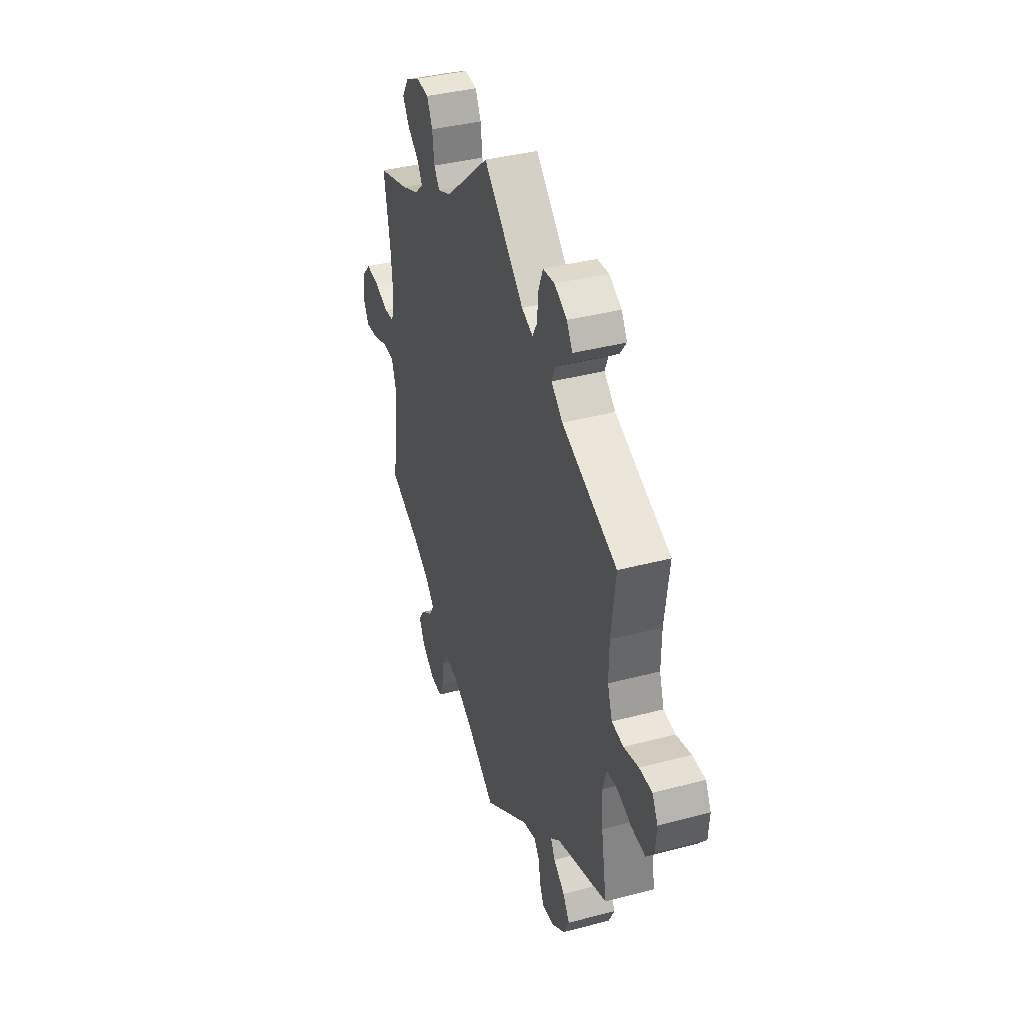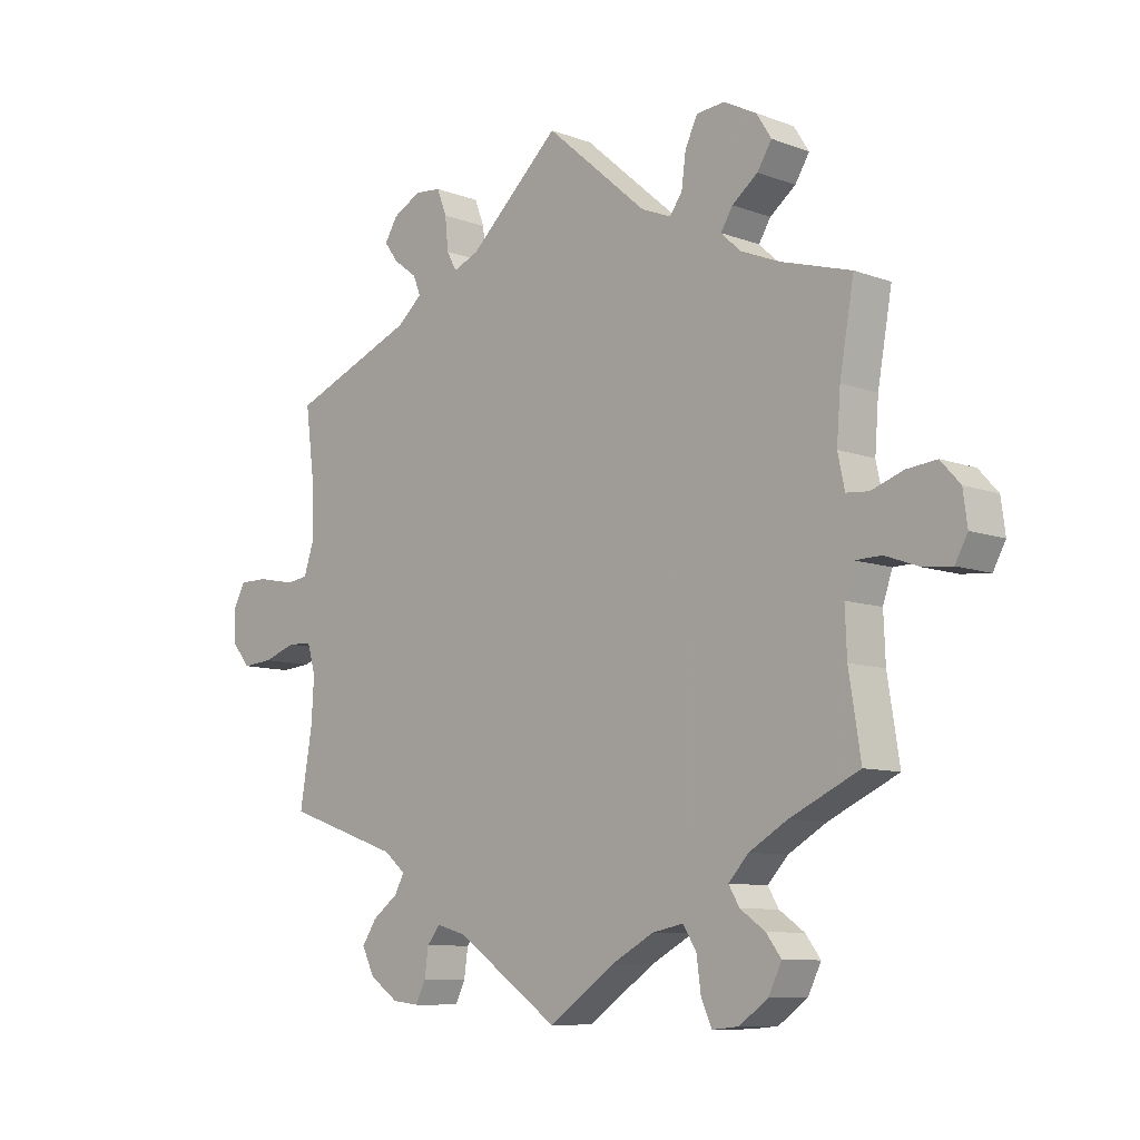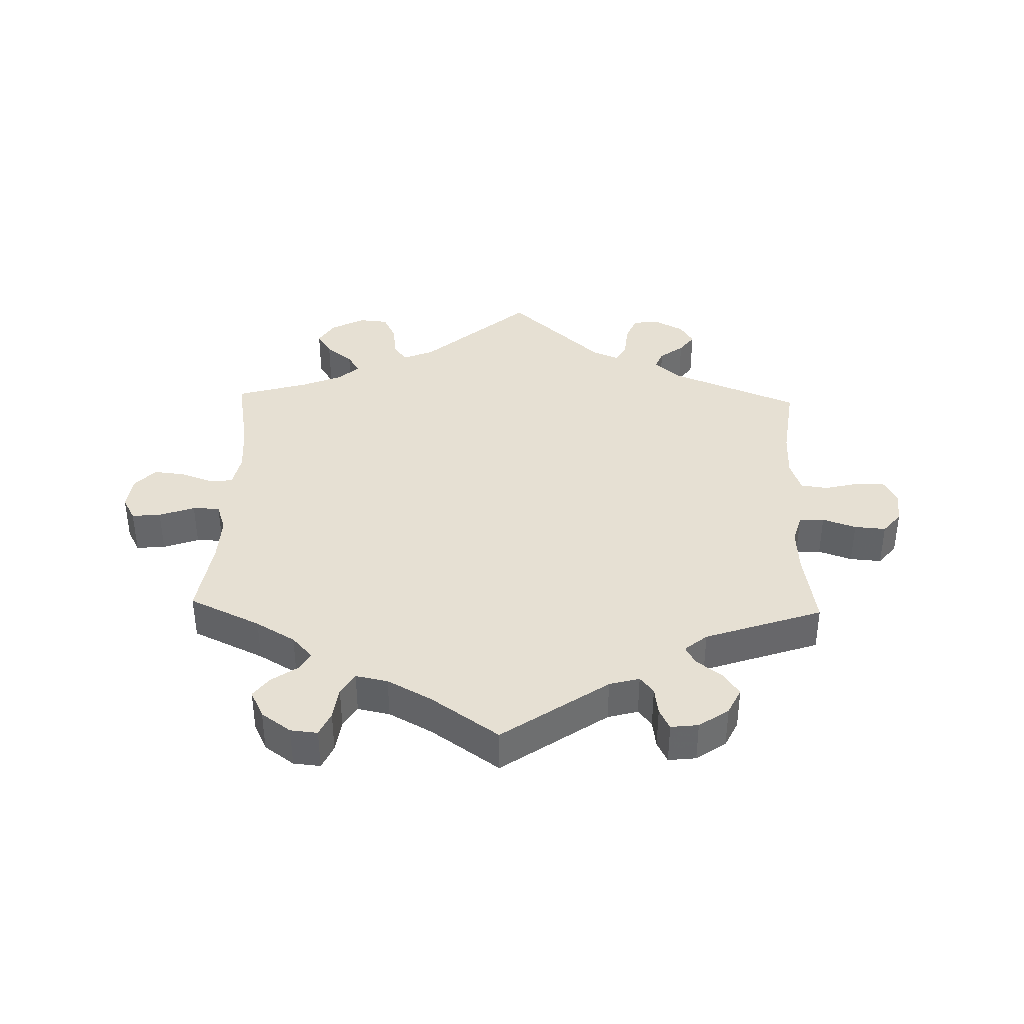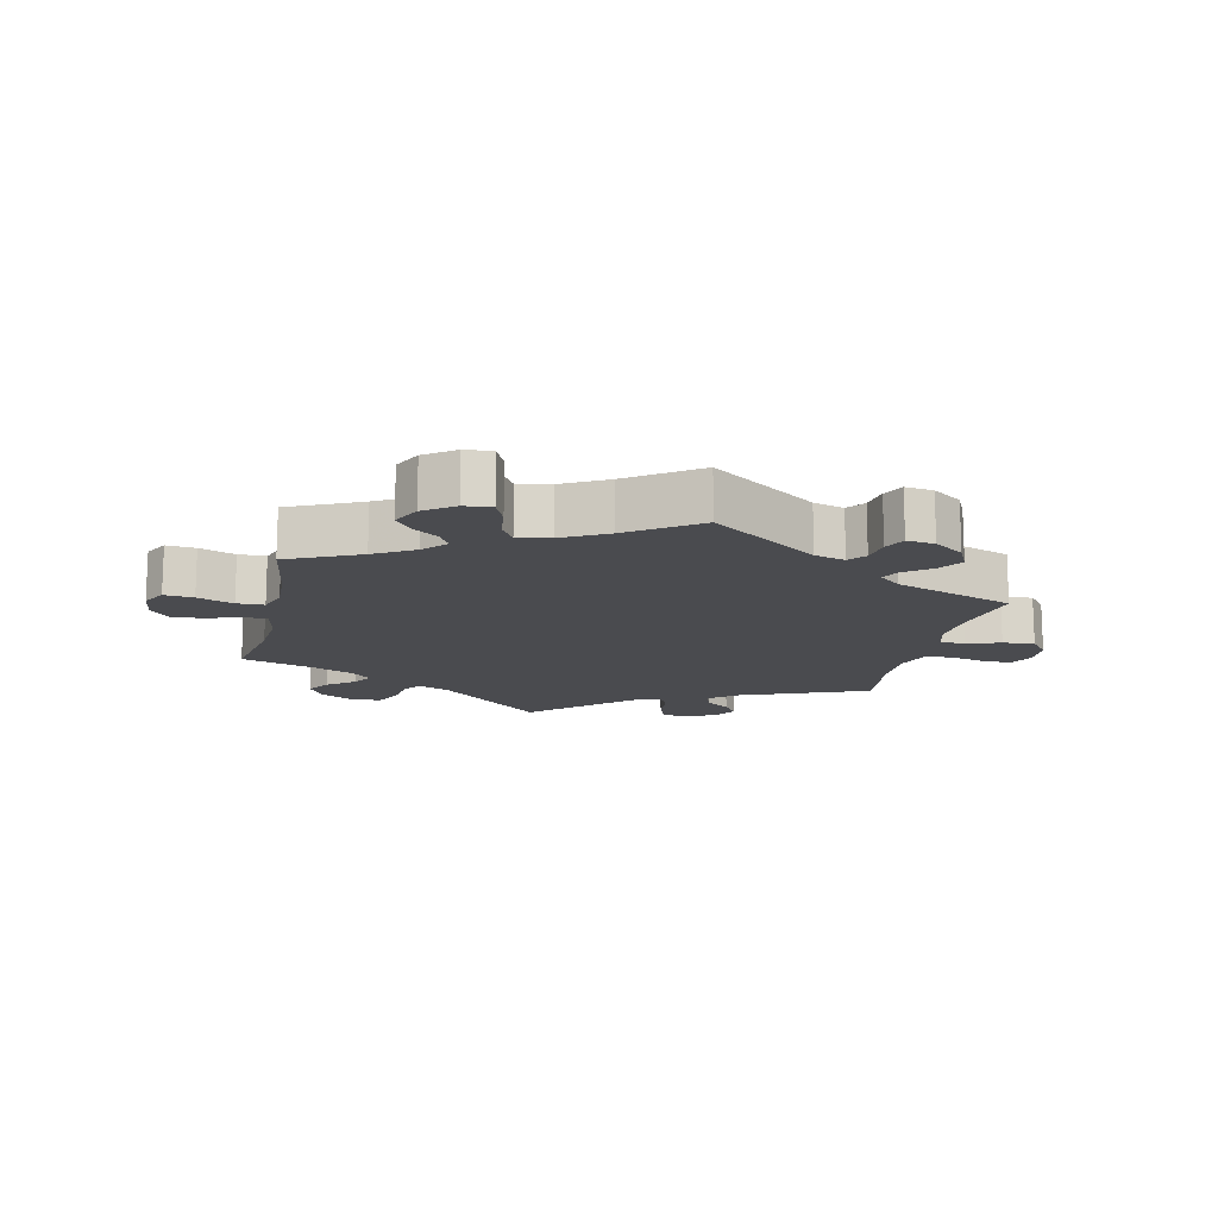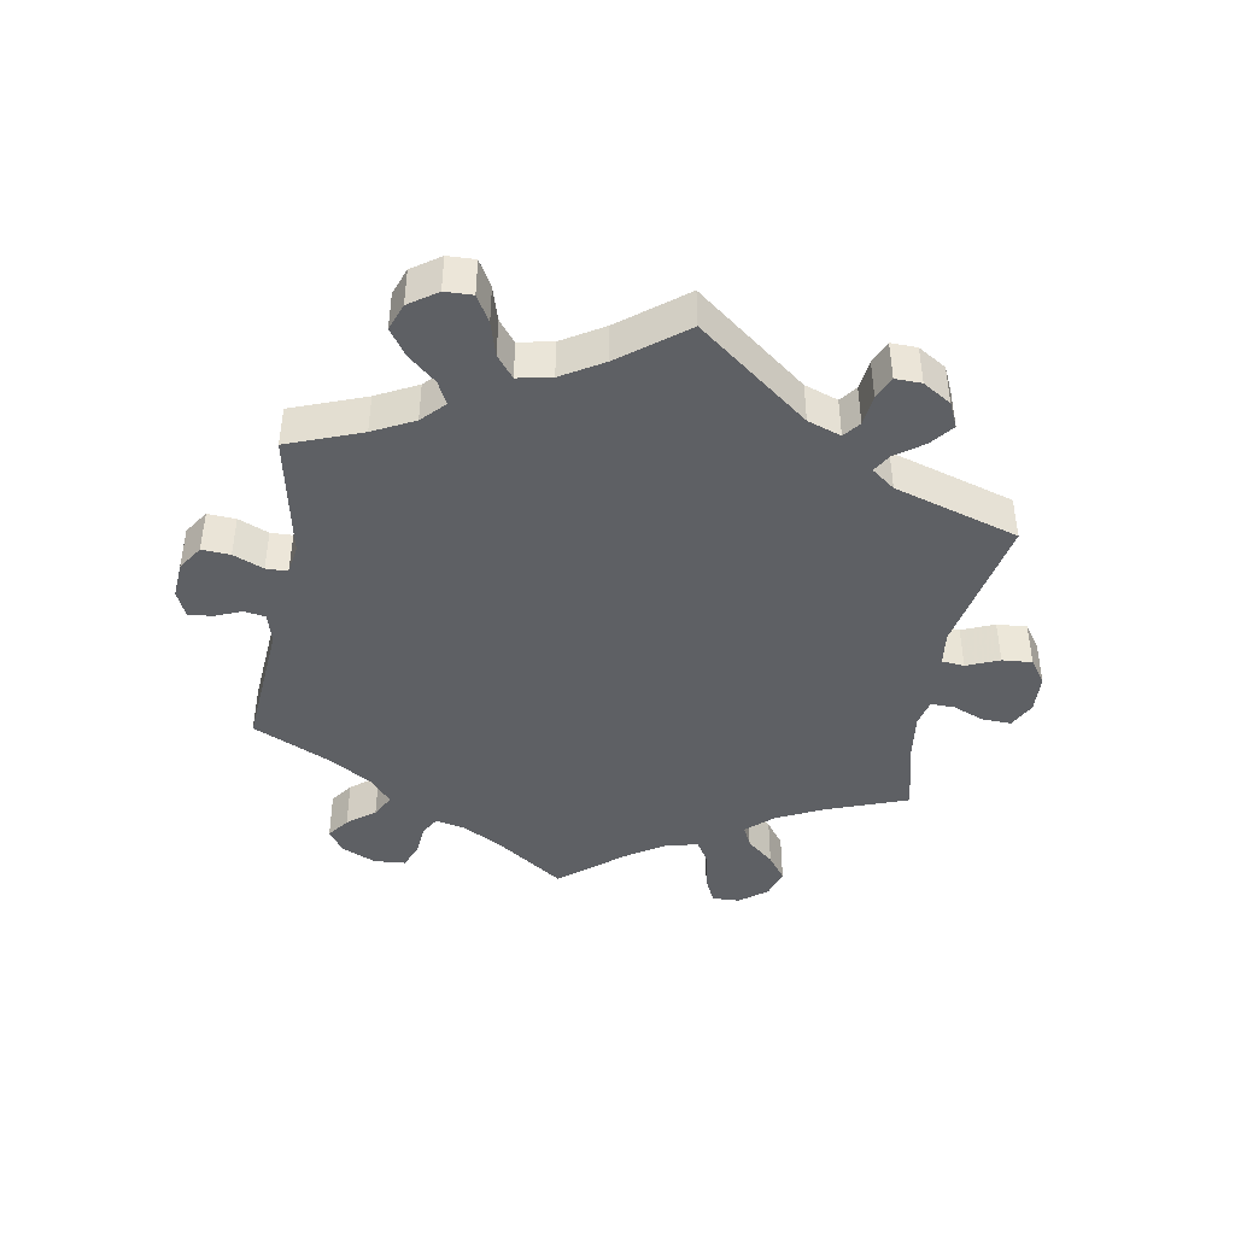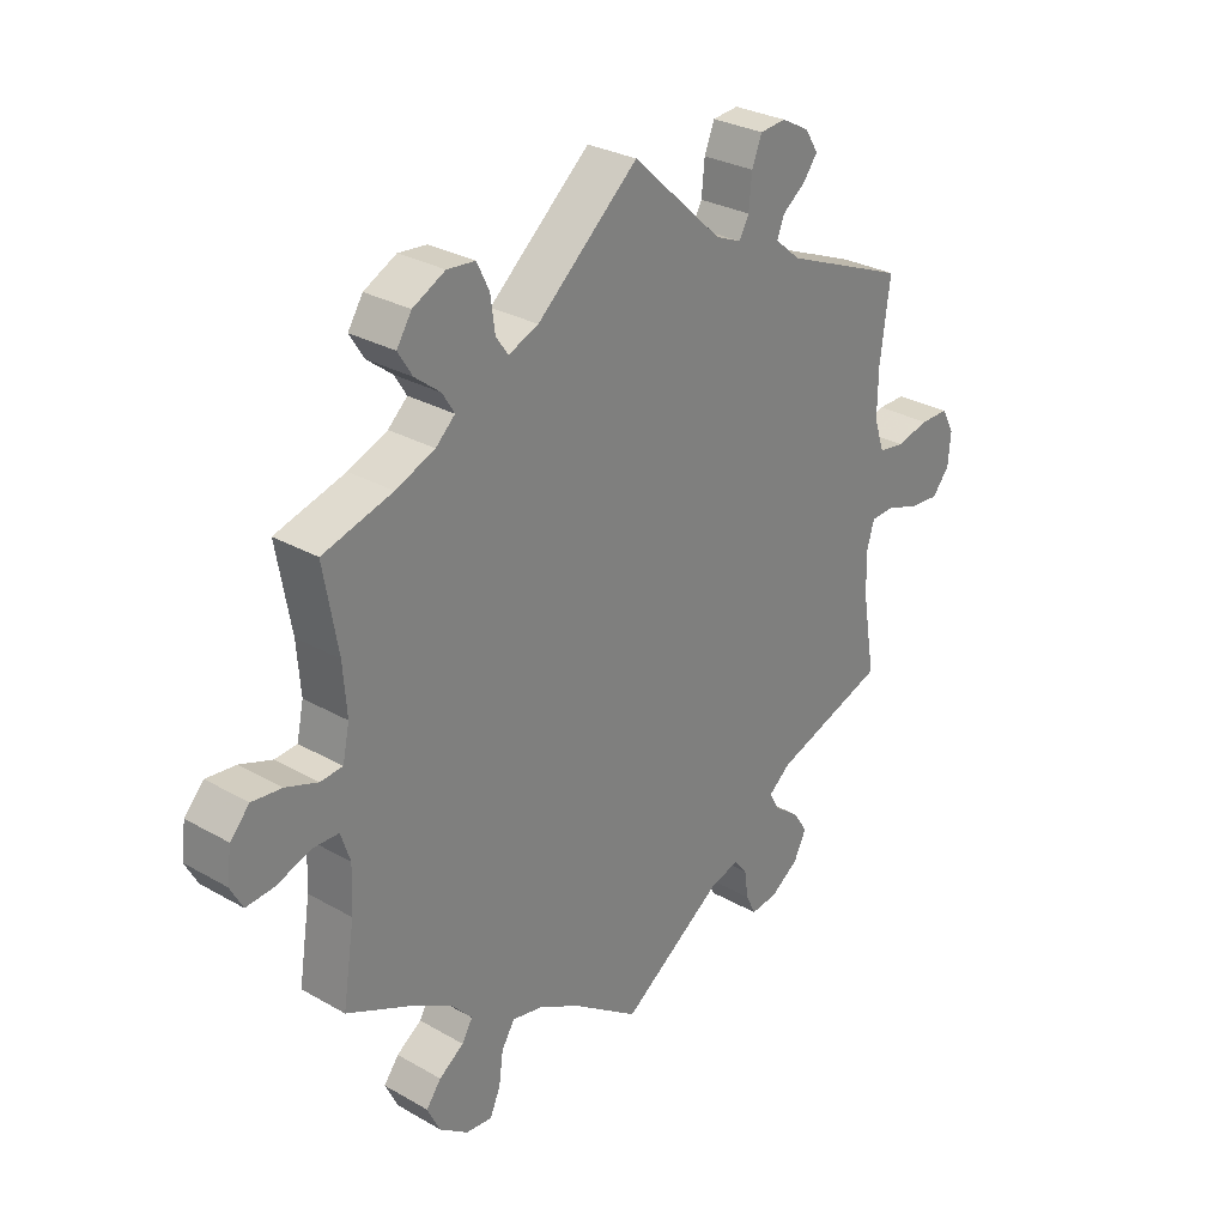
<metadata>
{"format":"obj","ext":"obj","renderer":"f3d","projection":"perspective","resolution":1024,"background":"white","views":[{"elev":38.1,"azim":-108.6,"up":"+Z"},{"elev":-9.1,"azim":45.4,"up":"+Z"},{"elev":38.4,"azim":-178.4,"up":"+Y"},{"elev":-14.3,"azim":167.0,"up":"+Y"},{"elev":-43.1,"azim":-69.7,"up":"+Y"},{"elev":29.0,"azim":130.4,"up":"+Z"}]}
</metadata>
<code>
v -0.481 0.07 -0.17
v -0.477 0.07 -0.1
v -0.49 0.07 -0.054
v -0.529 0.07 -0.052
v -0.581 0.07 -0.07
v -0.63 0.07 -0.074
v -0.658 0.07 -0.04
v -0.662 0.07 0.012
v -0.642 0.07 0.049
v -0.596 0.07 0.049
v -0.543 0.07 0.036
v -0.501 0.07 0.042
v -0.484 0.07 0.092
v -0.485 0.07 0.166
v -0.501 0.07 0.289
v -0.302 0.07 0.37
v -0.261 0.07 0.405
v -0.273 0.07 0.435
v -0.31 0.07 0.463
v -0.333 0.07 0.494
v -0.312 0.07 0.528
v -0.267 0.07 0.552
v -0.225 0.07 0.548
v -0.209 0.07 0.507
v -0.204 0.07 0.455
v -0.188 0.07 0.426
v -0.147 0.07 0.443
v -0.001 0.07 0.578
v 0.162 0.07 0.436
v 0.21 0.07 0.416
v 0.23 0.07 0.444
v 0.237 0.07 0.497
v 0.257 0.07 0.538
v 0.302 0.07 0.542
v 0.354 0.07 0.515
v 0.378 0.07 0.477
v 0.355 0.07 0.44
v 0.314 0.07 0.408
v 0.295 0.07 0.377
v 0.326 0.07 0.348
v 0.389 0.07 0.322
v 0.501 0.07 0.289
v 0.478 0.07 0.159
v 0.472 0.07 0.081
v 0.483 0.07 0.029
v 0.519 0.07 0.026
v 0.57 0.07 0.044
v 0.618 0.07 0.049
v 0.649 0.07 0.015
v 0.656 0.07 -0.037
v 0.636 0.07 -0.074
v 0.591 0.07 -0.07
v 0.536 0.07 -0.05
v 0.494 0.07 -0.051
v 0.479 0.07 -0.096
v 0.482 0.07 -0.168
v 0.501 0.07 -0.289
v 0.39 0.07 -0.341
v 0.329 0.07 -0.377
v 0.297 0.07 -0.412
v 0.314 0.07 -0.441
v 0.354 0.07 -0.469
v 0.378 0.07 -0.501
v 0.357 0.07 -0.544
v 0.311 0.07 -0.577
v 0.269 0.07 -0.581
v 0.252 0.07 -0.543
v 0.245 0.07 -0.491
v 0.224 0.07 -0.457
v 0.174 0.07 -0.467
v 0.106 0.07 -0.504
v 0 0.07 -0.578
v -0.164 0.07 -0.464
v -0.211 0.07 -0.451
v -0.232 0.07 -0.477
v -0.238 0.07 -0.521
v -0.254 0.07 -0.554
v -0.297 0.07 -0.549
v -0.343 0.07 -0.517
v -0.363 0.07 -0.476
v -0.339 0.07 -0.44
v -0.299 0.07 -0.41
v -0.283 0.07 -0.381
v -0.318 0.07 -0.352
v -0.501 0.07 -0.289
v -0.481 0 -0.17
v -0.477 0 -0.1
v -0.49 0 -0.054
v -0.529 0 -0.052
v -0.581 0 -0.07
v -0.63 0 -0.074
v -0.658 0 -0.04
v -0.662 0 0.012
v -0.642 0 0.049
v -0.596 0 0.049
v -0.543 0 0.036
v -0.501 0 0.042
v -0.484 0 0.092
v -0.485 0 0.166
v -0.501 0 0.289
v -0.302 0 0.37
v -0.261 0 0.405
v -0.273 0 0.435
v -0.31 0 0.463
v -0.333 0 0.494
v -0.312 0 0.528
v -0.267 0 0.552
v -0.225 0 0.548
v -0.209 0 0.507
v -0.204 0 0.455
v -0.188 0 0.426
v -0.147 0 0.443
v -0.001 0 0.578
v 0.162 0 0.436
v 0.21 0 0.416
v 0.23 0 0.444
v 0.237 0 0.497
v 0.257 0 0.538
v 0.302 0 0.542
v 0.354 0 0.515
v 0.378 0 0.477
v 0.355 0 0.44
v 0.314 0 0.408
v 0.295 0 0.377
v 0.326 0 0.348
v 0.389 0 0.322
v 0.501 0 0.289
v 0.478 0 0.159
v 0.472 0 0.081
v 0.483 0 0.029
v 0.519 0 0.026
v 0.57 0 0.044
v 0.618 0 0.049
v 0.649 0 0.015
v 0.656 0 -0.037
v 0.636 0 -0.074
v 0.591 0 -0.07
v 0.536 0 -0.05
v 0.494 0 -0.051
v 0.479 0 -0.096
v 0.482 0 -0.168
v 0.501 0 -0.289
v 0.39 0 -0.341
v 0.329 0 -0.377
v 0.297 0 -0.412
v 0.314 0 -0.441
v 0.354 0 -0.469
v 0.378 0 -0.501
v 0.357 0 -0.544
v 0.311 0 -0.577
v 0.269 0 -0.581
v 0.252 0 -0.543
v 0.245 0 -0.491
v 0.224 0 -0.457
v 0.174 0 -0.467
v 0.106 0 -0.504
v 0 0 -0.578
v -0.164 0 -0.464
v -0.211 0 -0.451
v -0.232 0 -0.477
v -0.238 0 -0.521
v -0.254 0 -0.554
v -0.297 0 -0.549
v -0.343 0 -0.517
v -0.363 0 -0.476
v -0.339 0 -0.44
v -0.299 0 -0.41
v -0.283 0 -0.381
v -0.318 0 -0.352
v -0.501 0 -0.289
f 84 85 1
f 83 84 1 2
f 79 80 81 82
f 79 82 83
f 78 79 83
f 75 76 77 78
f 74 75 78 83
f 73 74 83 2
f 71 72 73 2
f 65 66 67 68
f 65 68 69
f 64 65 69
f 61 62 63 64
f 60 61 64 69
f 59 60 69 70
f 56 57 58
f 55 56 58 59
f 54 55 59 70
f 50 51 52 53
f 50 53 54
f 49 50 54
f 46 47 48 49
f 45 46 49 54
f 44 45 54 70
f 41 42 43
f 40 41 43 44
f 39 40 44 70
f 35 36 37 38
f 35 38 39
f 34 35 39
f 31 32 33 34
f 30 31 34 39
f 29 30 39 70
f 27 28 29 70
f 22 23 24 25
f 22 25 26
f 21 22 26
f 18 19 20 21
f 18 21 26
f 17 18 26
f 16 17 26
f 14 15 16
f 13 14 16 26
f 12 13 26 27
f 8 9 10 11
f 8 11 12
f 7 8 12
f 4 5 6 7
f 3 4 7 12
f 12 27 70 71
f 2 3 12 71
f 86 170 169
f 87 86 169 168
f 167 166 165 164
f 168 167 164
f 168 164 163
f 163 162 161 160
f 168 163 160 159
f 87 168 159 158
f 87 158 157 156
f 153 152 151 150
f 154 153 150
f 154 150 149
f 149 148 147 146
f 154 149 146 145
f 155 154 145 144
f 143 142 141
f 144 143 141 140
f 155 144 140 139
f 138 137 136 135
f 139 138 135
f 139 135 134
f 134 133 132 131
f 139 134 131 130
f 155 139 130 129
f 128 127 126
f 129 128 126 125
f 155 129 125 124
f 123 122 121 120
f 124 123 120
f 124 120 119
f 119 118 117 116
f 124 119 116 115
f 155 124 115 114
f 155 114 113 112
f 110 109 108 107
f 111 110 107
f 111 107 106
f 106 105 104 103
f 111 106 103
f 111 103 102
f 111 102 101
f 101 100 99
f 111 101 99 98
f 112 111 98 97
f 96 95 94 93
f 97 96 93
f 97 93 92
f 92 91 90 89
f 97 92 89 88
f 156 155 112 97
f 156 97 88 87
f 1 86 87 2
f 2 87 88 3
f 3 88 89 4
f 4 89 90 5
f 5 90 91 6
f 6 91 92 7
f 7 92 93 8
f 8 93 94 9
f 9 94 95 10
f 10 95 96 11
f 11 96 97 12
f 12 97 98 13
f 13 98 99 14
f 14 99 100 15
f 15 100 101 16
f 16 101 102 17
f 17 102 103 18
f 18 103 104 19
f 19 104 105 20
f 20 105 106 21
f 21 106 107 22
f 22 107 108 23
f 23 108 109 24
f 24 109 110 25
f 25 110 111 26
f 26 111 112 27
f 27 112 113 28
f 28 113 114 29
f 29 114 115 30
f 30 115 116 31
f 31 116 117 32
f 32 117 118 33
f 33 118 119 34
f 34 119 120 35
f 35 120 121 36
f 36 121 122 37
f 37 122 123 38
f 38 123 124 39
f 39 124 125 40
f 40 125 126 41
f 41 126 127 42
f 42 127 128 43
f 43 128 129 44
f 44 129 130 45
f 45 130 131 46
f 46 131 132 47
f 47 132 133 48
f 48 133 134 49
f 49 134 135 50
f 50 135 136 51
f 51 136 137 52
f 52 137 138 53
f 53 138 139 54
f 54 139 140 55
f 55 140 141 56
f 56 141 142 57
f 57 142 143 58
f 58 143 144 59
f 59 144 145 60
f 60 145 146 61
f 61 146 147 62
f 62 147 148 63
f 63 148 149 64
f 64 149 150 65
f 65 150 151 66
f 66 151 152 67
f 67 152 153 68
f 68 153 154 69
f 69 154 155 70
f 70 155 156 71
f 71 156 157 72
f 72 157 158 73
f 73 158 159 74
f 74 159 160 75
f 75 160 161 76
f 76 161 162 77
f 77 162 163 78
f 78 163 164 79
f 79 164 165 80
f 80 165 166 81
f 81 166 167 82
f 82 167 168 83
f 83 168 169 84
f 84 169 170 85
f 85 170 86 1

</code>
